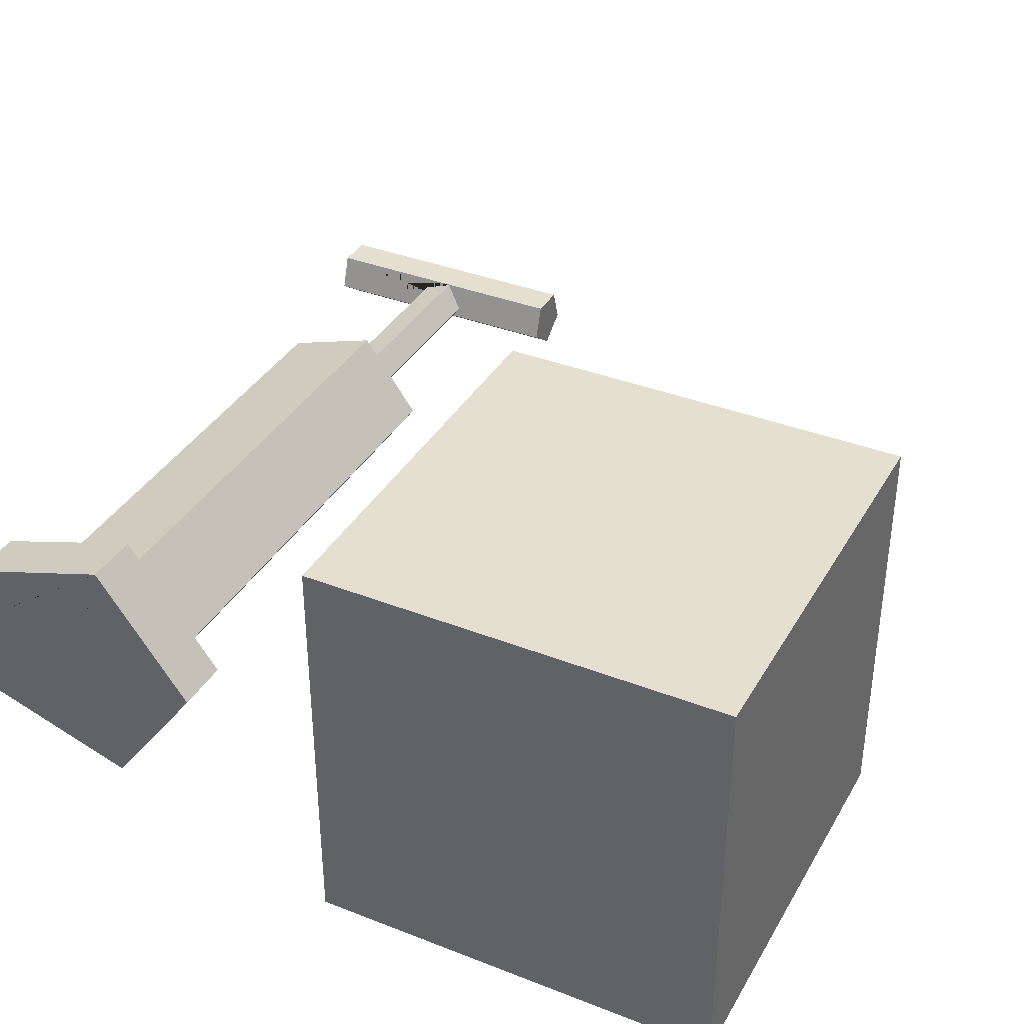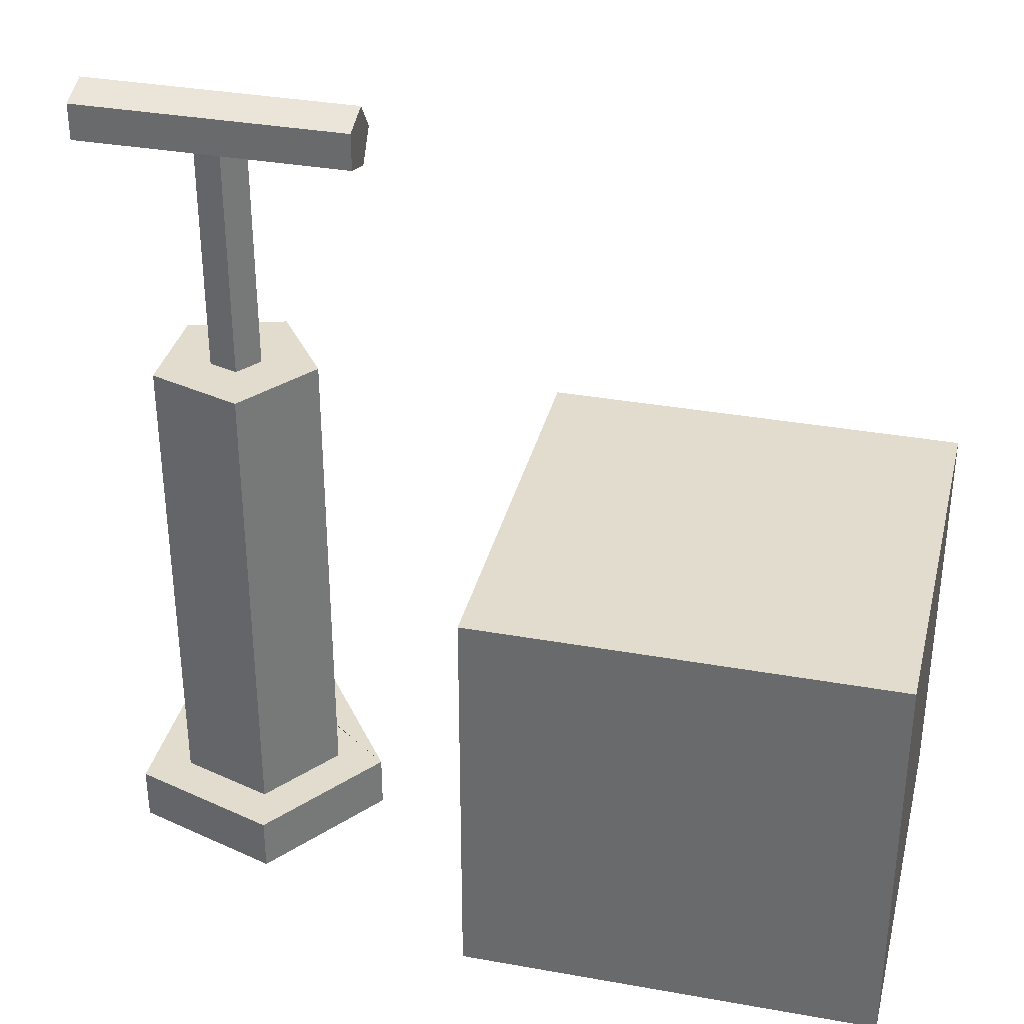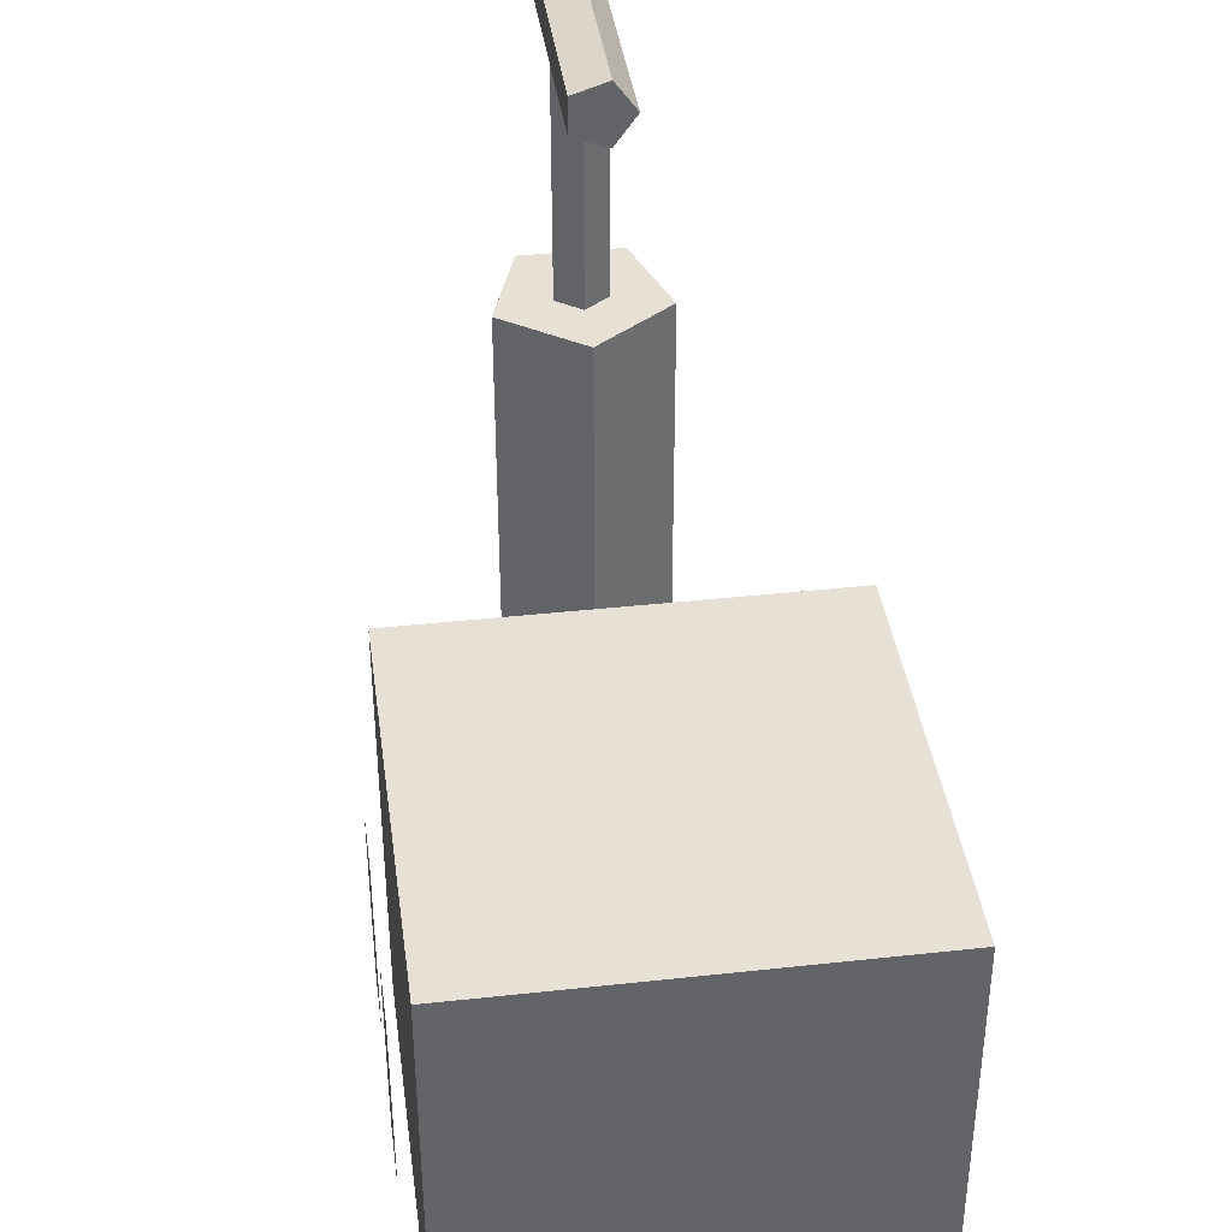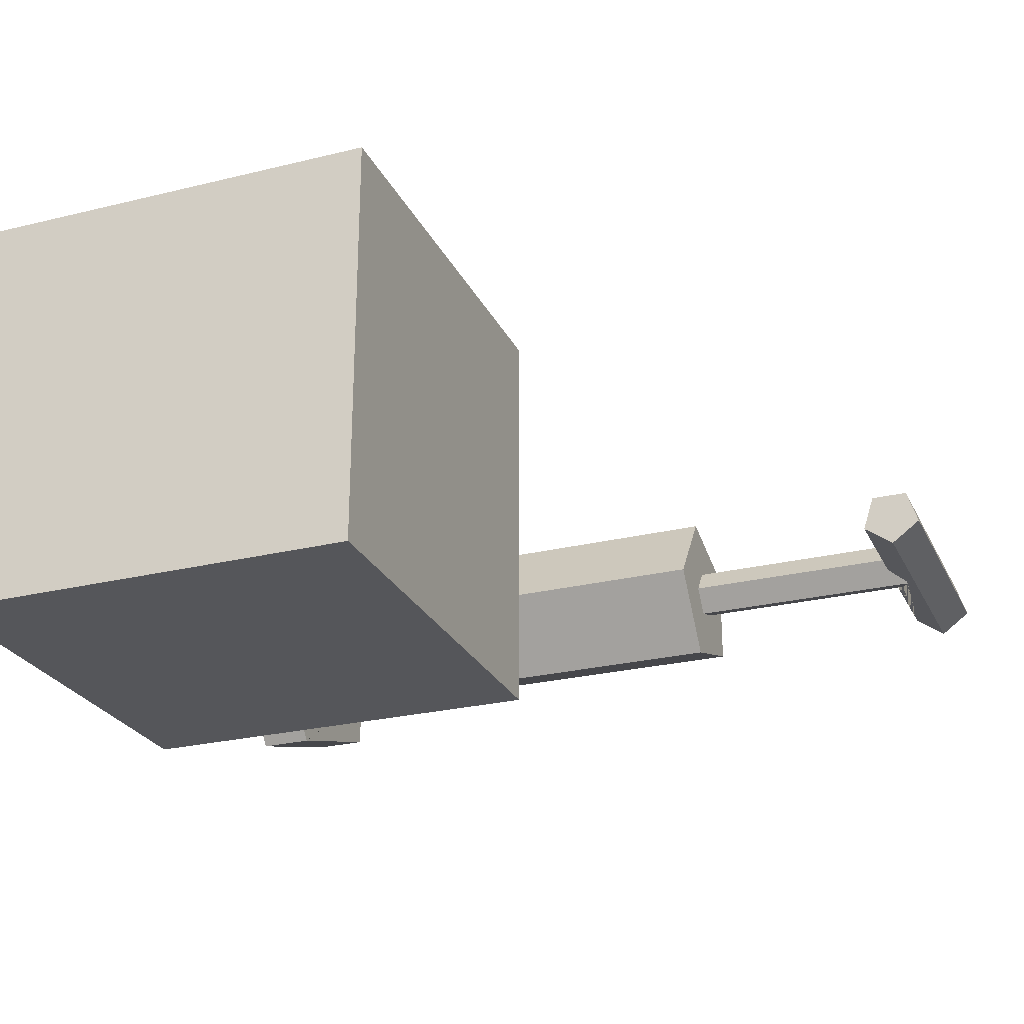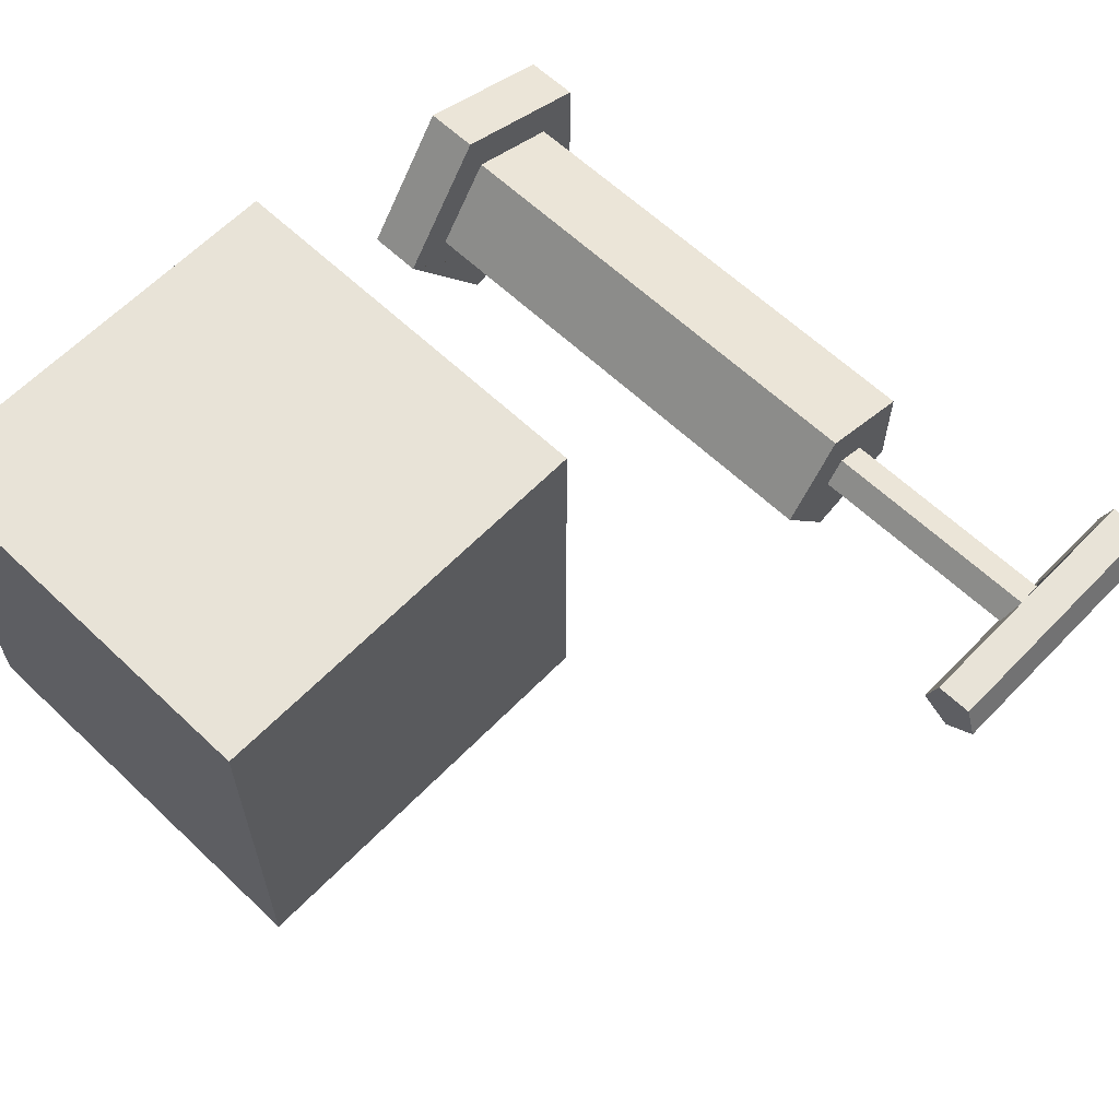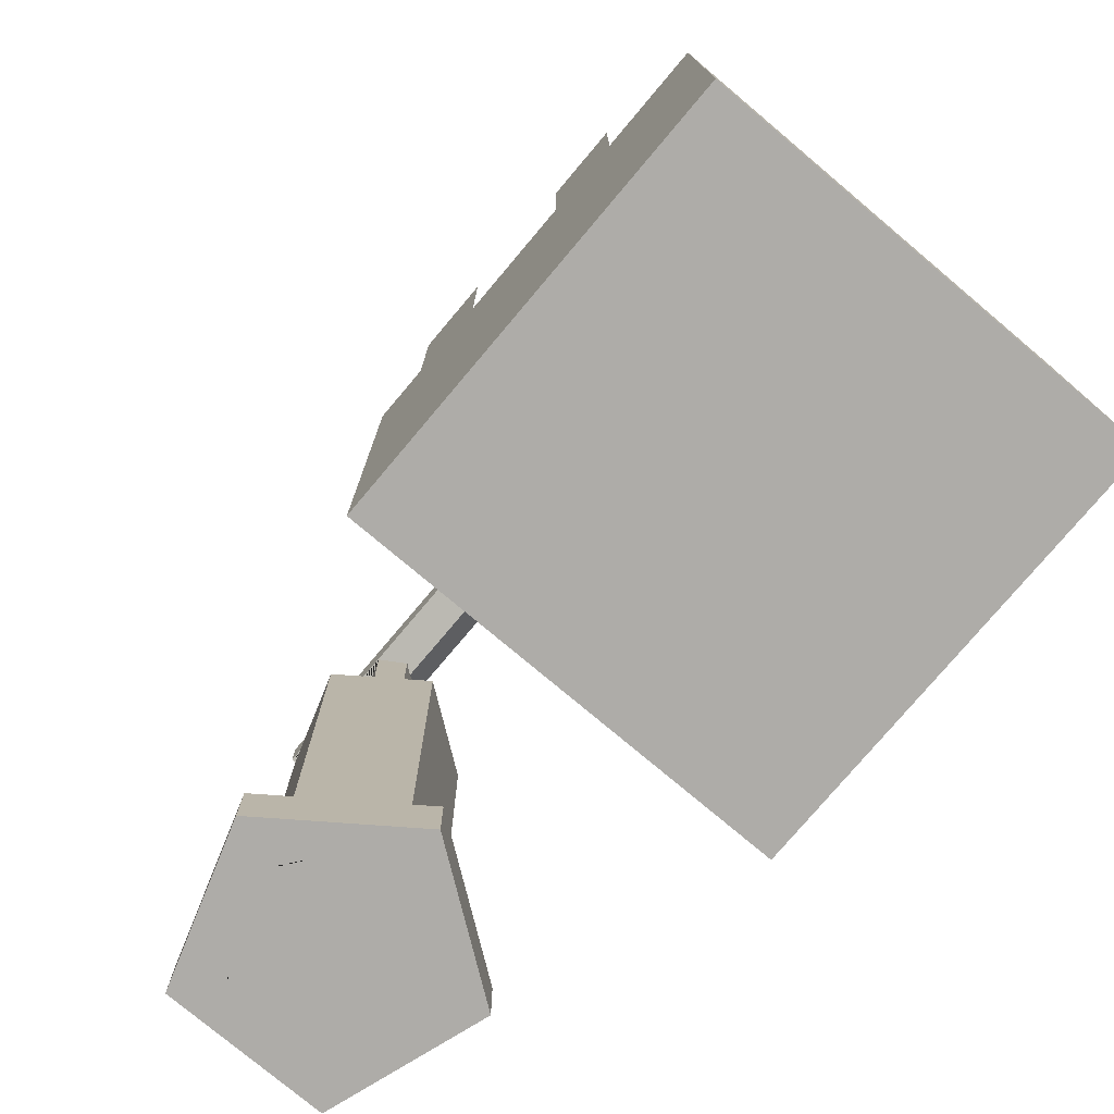
<metadata>
{"format":"obj","ext":"obj","renderer":"f3d","projection":"perspective","resolution":1024,"background":"white","views":[{"elev":36.7,"azim":26.8,"up":"+Z"},{"elev":34.7,"azim":13.5,"up":"+Y"},{"elev":39.2,"azim":82.2,"up":"+Y"},{"elev":-25.8,"azim":111.3,"up":"+Z"},{"elev":61.9,"azim":133.9,"up":"+Z"},{"elev":-76.8,"azim":49.9,"up":"+Y"}]}
</metadata>
<code>
g default
v -2.5 -2.5 2.5
v 2.5 -2.5 2.5
v -2.5 2.5 2.5
v 2.5 2.5 2.5
v -2.5 2.5 -2.5
v 2.5 2.5 -2.5
v -2.5 -2.5 -2.5
v 2.5 -2.5 -2.5
g pCube1
f 1 2 4 3
f 3 4 6 5
f 5 6 8 7
f 7 8 2 1
f 2 8 6 4
f 7 1 3 5
g default
v -1.389 -1.122 2.694
v -0.6111 -1.122 2.694
v -1.389 1.122 2.694
v -0.6111 1.122 2.694
g pPlane1
f 9 10 12 11
g default
v 0.6111 -1.122 2.694
v 1.389 -1.122 2.694
v 0.6111 1.122 2.694
v 1.389 1.122 2.694
g pPlane2
f 13 14 16 15
g default
v 0.7861 0.5 -2.516
v 1.786 0.5 -2.516
v 0.7861 -0.5 -2.516
v 1.786 -0.5 -2.516
g pPlane3
f 17 18 20 19
g default
v -6.049 2.114 -0.1819
v -5.703 2.114 -0.2944
v -5.798 2.114 0
v -6.049 2.114 0.1819
v -5.489 2.114 0
v -5.703 2.114 0.2944
v -7.435 6.982 -0.3731
v -7.435 6.627 -0.1153
v -7.435 6.982 -0
v -7.435 6.763 0.3018
v -7.435 7.337 -0.1153
v -7.435 7.201 0.3018
v -5.71 6.841 -0.2708
v -5.703 6.841 -0.2944
v -5.775 6.841 -0.2708
v -5.686 6.841 -0.2708
v -4.194 6.627 -0.1153
v -4.194 6.982 -0.3731
v -4.194 6.982 0
v -4.194 6.763 0.3018
v -4.194 7.337 -0.1153
v -4.194 7.201 0.3018
v -6.049 6.724 0.1819
v -5.703 6.76 0.2944
v -5.489 6.664 0
v -6.049 6.627 -0.1153
v -6.049 6.719 -0.1819
v -5.573 6.627 -0.1153
g pCylinder5
f 21 22 23
f 24 21 23
f 22 25 23
f 26 24 23
f 25 26 23
f 27 28 29
f 28 30 29
f 31 27 29
f 30 32 29
f 32 31 29
f 33 34 35
f 36 34 33
f 37 38 39
f 40 37 39
f 38 41 39
f 42 40 39
f 41 42 39
f 43 24 26 44
f 44 26 25 45
f 27 31 41 38
f 32 30 40 42
f 31 32 42 41
f 21 24 43 46 47
f 35 34 22 21 47
f 25 22 34 36 48 45
f 30 28 46 43 44 45 48 37 40
f 28 27 38 37 48 36 33 35 47 46
g default
v -6.607 -2.5 -0.5789
v -5.811 -2.5 0
v -6.607 -2.5 0.5789
v -5.32 -2.5 -1.51
v -7.095 -2.5 -0.9331
v -7.095 -1.846 -0.9331
v -5.32 -1.846 -1.51
v -7.095 -2.5 0.9331
v -7.095 -1.846 0.9331
v -5.503 -2.5 -0.9466
v -6.607 -2.5 -0.5878
v -6.607 -1.846 -0.5789
v -6.607 -1.846 0.5789
v -4.798 -2.5 0
v -5.489 -2.5 -0.9511
v -5.503 -2.5 0.9466
v -6.607 -2.5 0.5878
v -4.223 -2.5 0
v -4.223 -1.846 0
v -5.489 -2.5 0.9511
v -6.607 -1.846 -0.5878
v -5.503 -1.846 -0.9466
v -5.32 -2.5 1.51
v -5.32 -1.846 1.51
v -5.489 4 -0.9511
v -6.607 4 -0.5878
v -5.798 4 0
v -6.607 4 0.5878
v -4.798 4 0
v -5.489 4 0.9511
v -5.489 -1.846 -0.9511
v -4.798 -1.846 0
v -5.503 -1.846 0.9466
v -6.607 -1.846 0.5878
v -5.489 -1.846 0.9511
g pCylinder6
f 49 50 51
f 52 53 54 55
f 51 56 53 49
f 53 56 57 54
f 58 50 49 59
f 60 54 57 61
f 53 52 58 59 49
f 62 50 58 63
f 51 50 64 65
f 66 52 55 67
f 64 50 62 68
f 55 54 60 69 70
f 56 71 72 57
f 73 74 75
f 74 76 75
f 52 66 62 63 58
f 71 66 67 72
f 77 73 75
f 76 78 75
f 78 77 75
f 71 56 51 65 64
f 67 55 70 79 80
f 57 72 81 82 61
f 79 73 77 80
f 66 71 64 68 62
f 80 77 78 83
f 69 74 73 79 70
f 72 67 80 83 81
f 83 78 76 82 81
f 82 76 74 69 60 61

</code>
